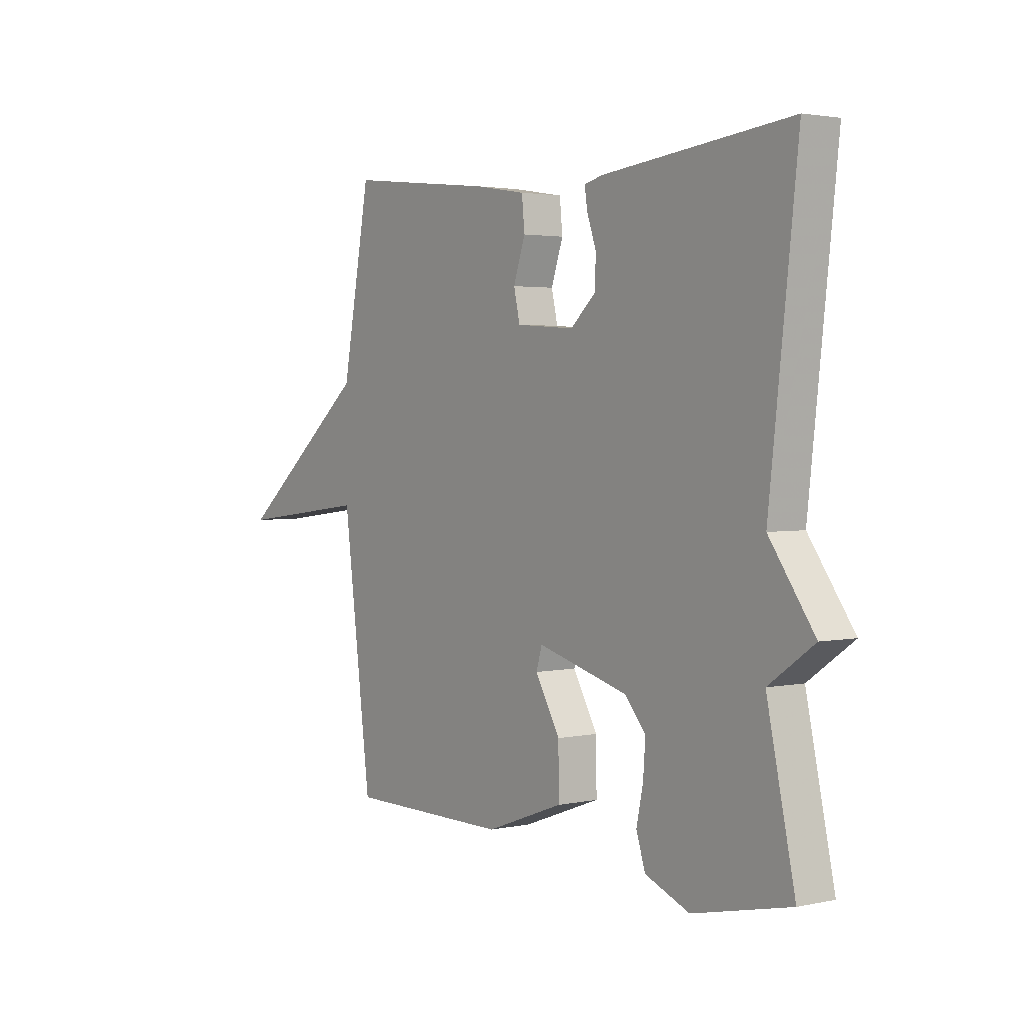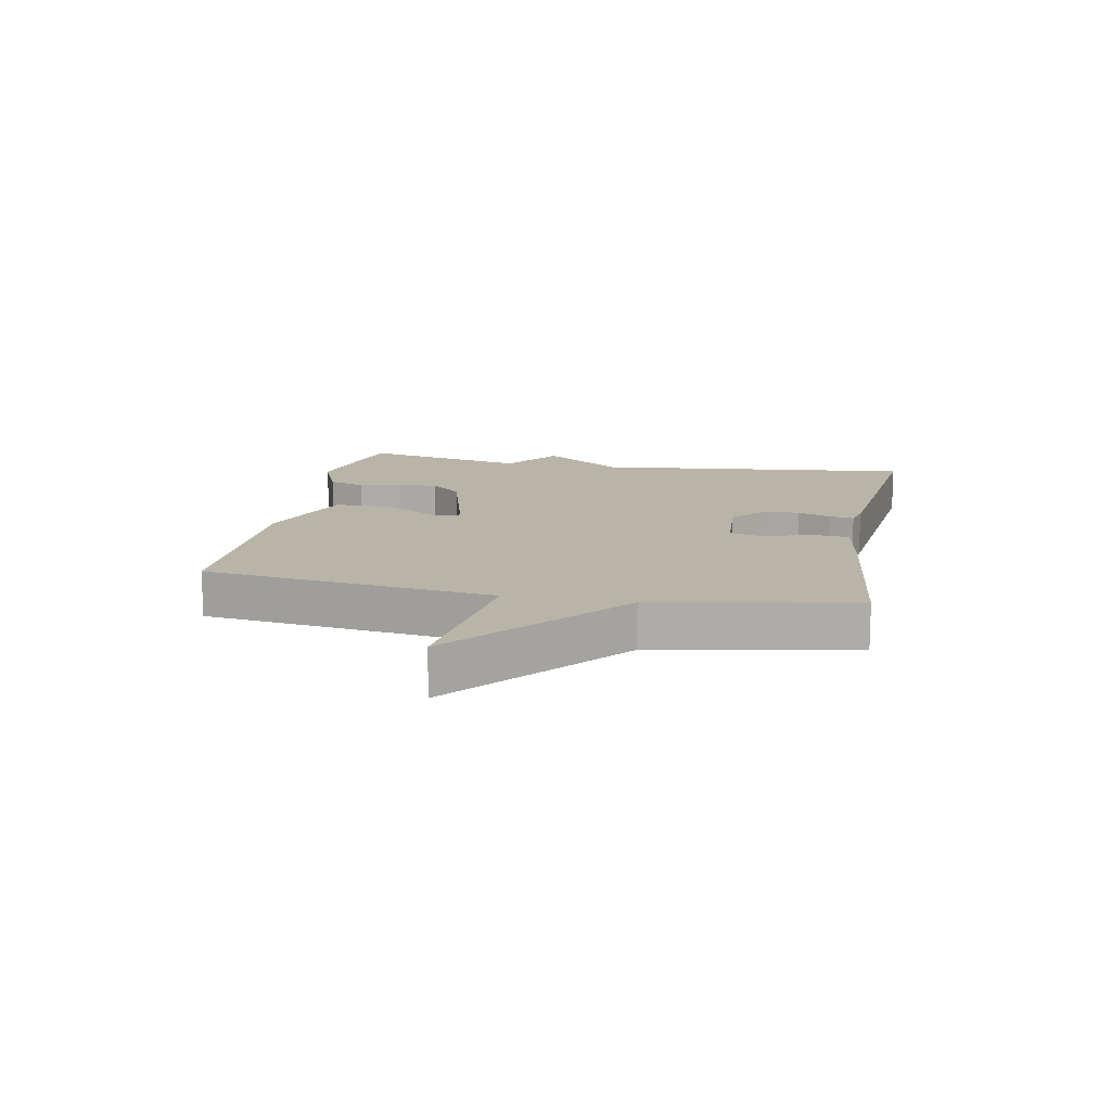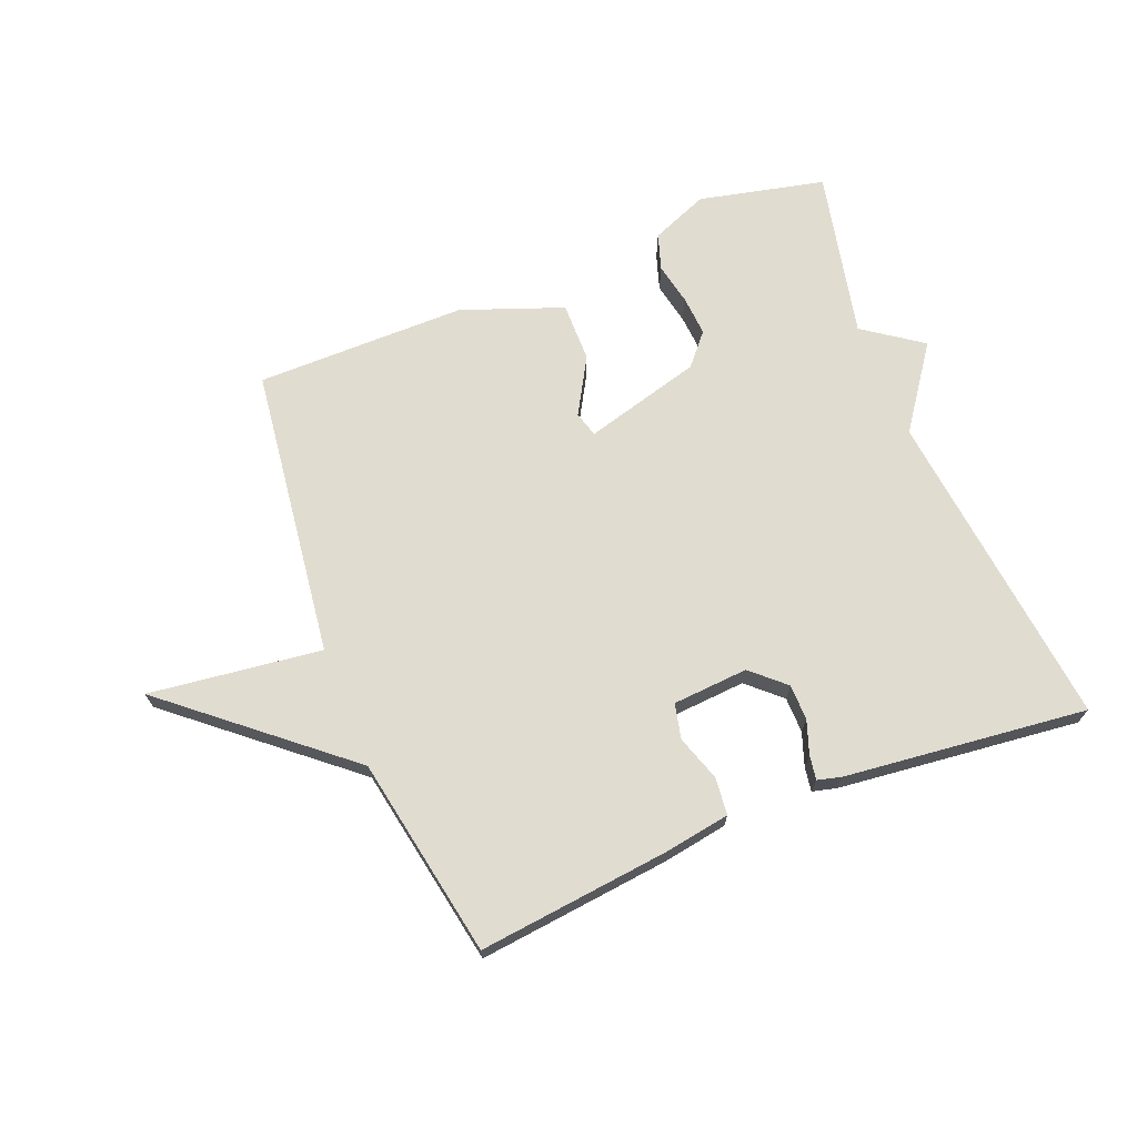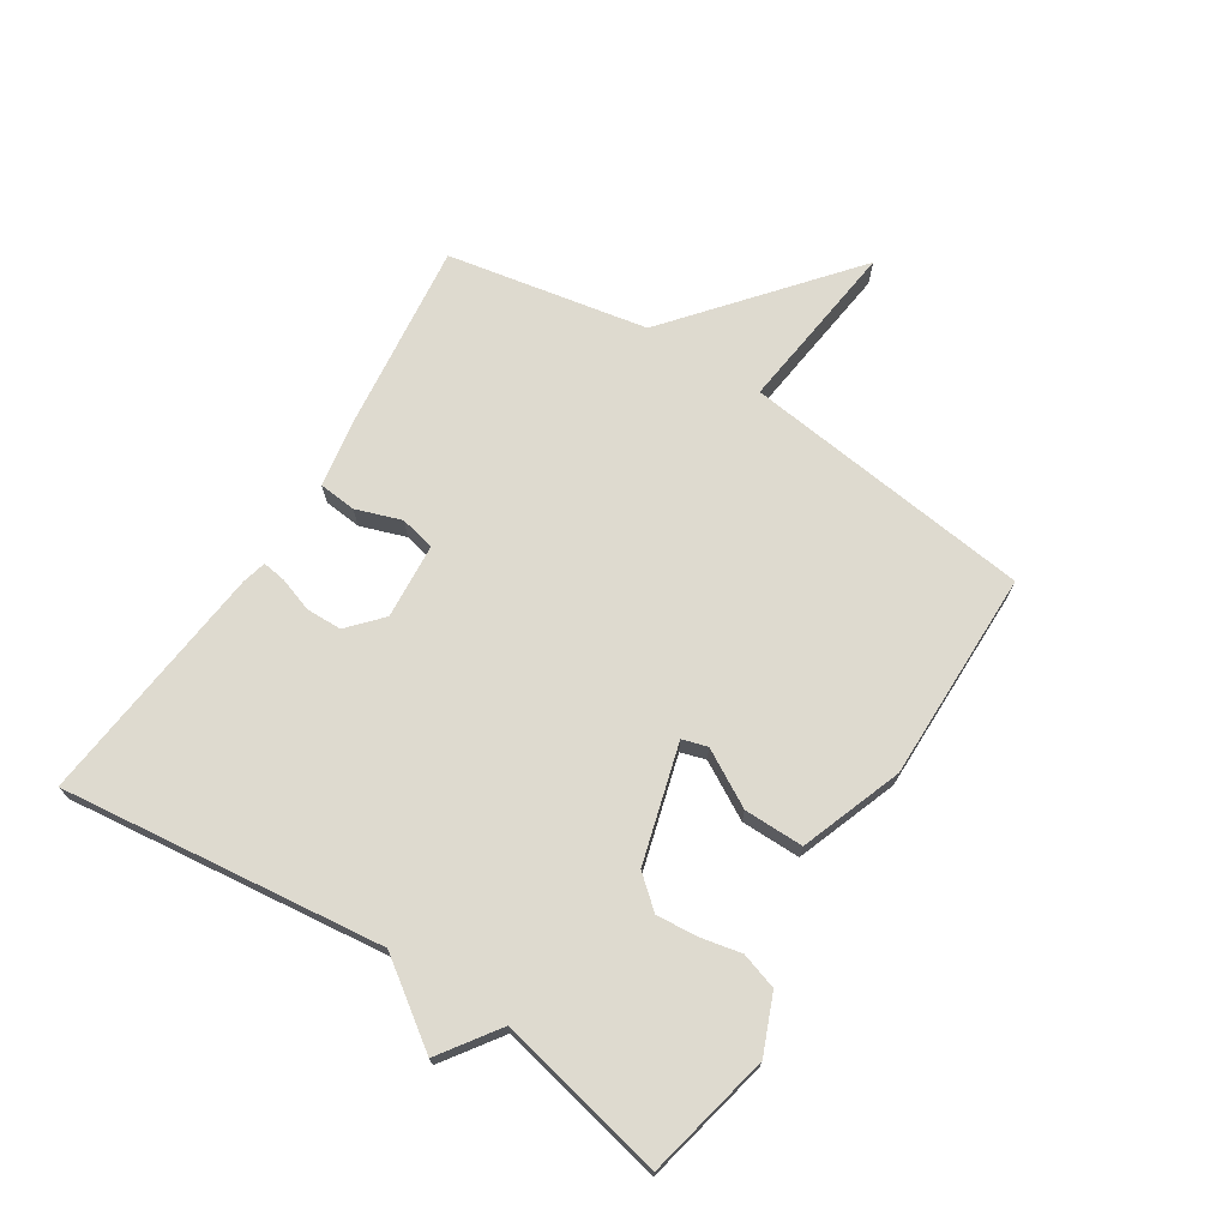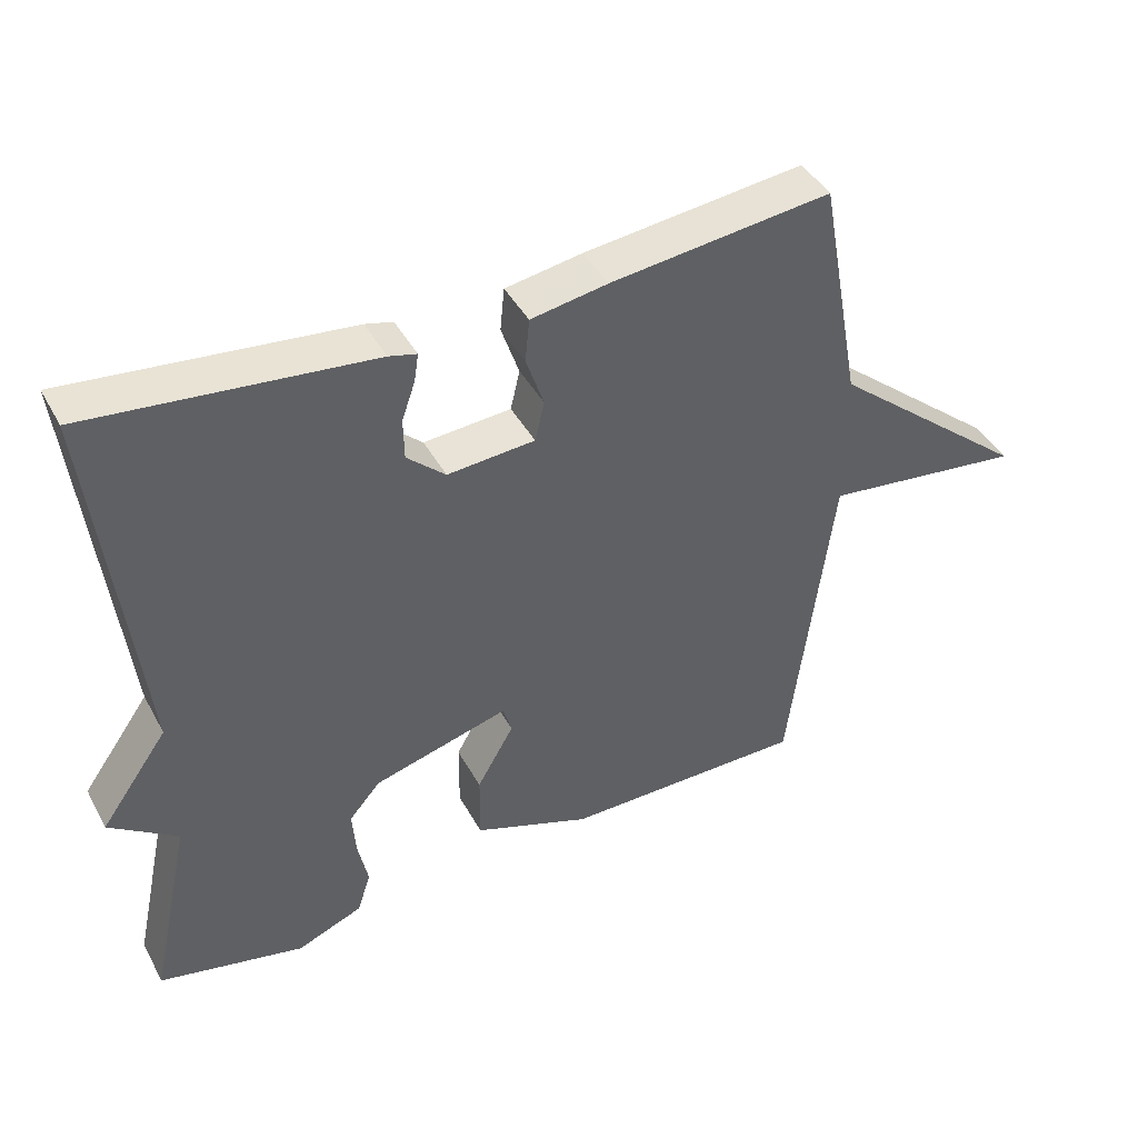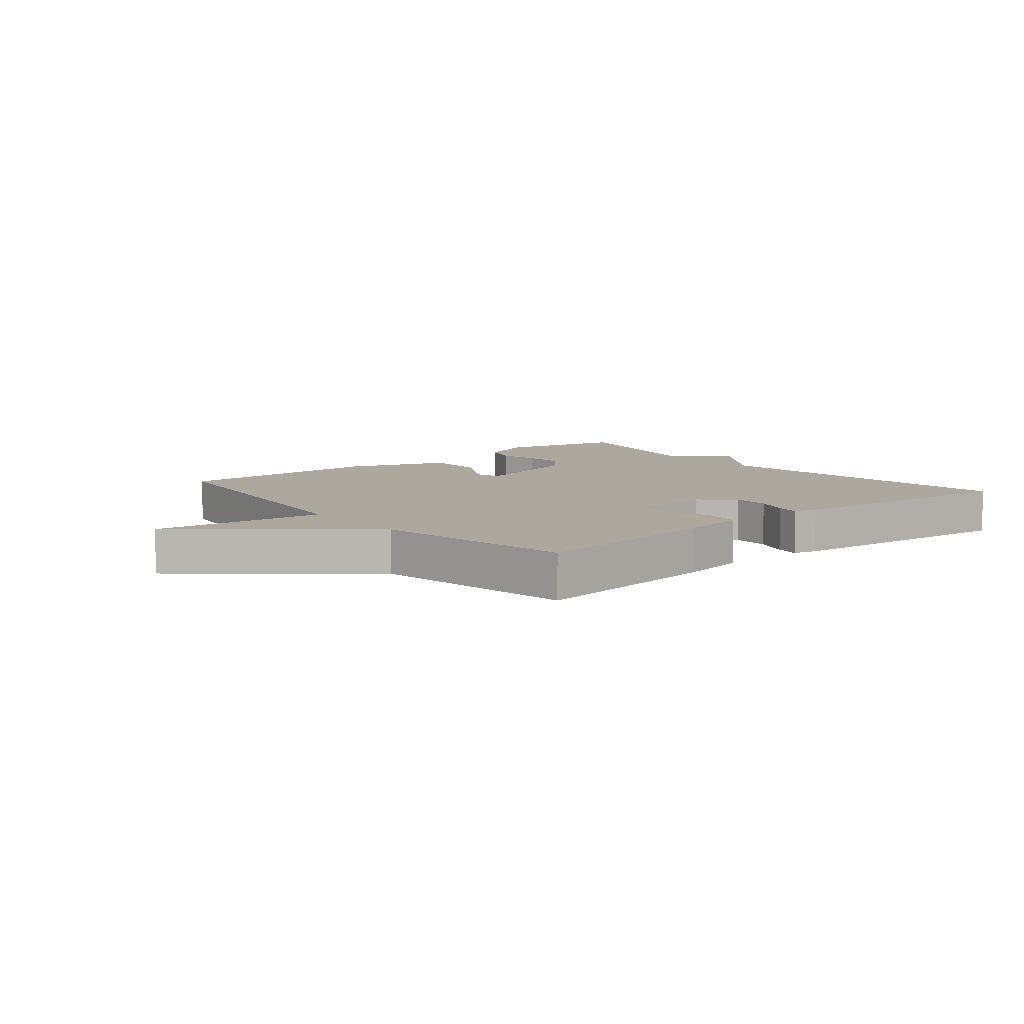
<metadata>
{"format":"obj","ext":"obj","renderer":"f3d","projection":"perspective","resolution":1024,"background":"white","views":[{"elev":2.6,"azim":53.4,"up":"+Z"},{"elev":13.3,"azim":-79.1,"up":"+Y"},{"elev":69.7,"azim":-21.7,"up":"+Y"},{"elev":71.0,"azim":122.3,"up":"+Y"},{"elev":43.0,"azim":153.1,"up":"+Z"},{"elev":8.6,"azim":-39.6,"up":"+Y"}]}
</metadata>
<code>
v -0.5 0.07 -0.5
v -0.56 0.07 -0.026
v -0.841 0.07 -0.061
v -0.56 0.07 0.174
v -0.5 0.07 0.5
v -0.189 0.07 0.465
v -0.081 0.07 0.447
v -0.075 0.07 0.386
v -0.1 0.07 0.312
v -0.087 0.07 0.255
v 0.036 0.07 0.246
v 0.09 0.07 0.295
v 0.091 0.07 0.353
v 0.072 0.07 0.408
v 0.066 0.07 0.447
v 0.105 0.07 0.457
v 0.5 0.07 0.5
v 0.441 0.07 -0.026
v 0.536 0.07 -0.159
v 0.441 0.07 -0.226
v 0.5 0.07 -0.5
v 0.295 0.07 -0.546
v 0.202 0.07 -0.508
v 0.183 0.07 -0.449
v 0.197 0.07 -0.381
v 0.202 0.07 -0.315
v 0.158 0.07 -0.264
v -0.033 0.07 -0.211
v -0.045 0.07 -0.252
v 0.007 0.07 -0.343
v 0.008 0.07 -0.44
v -0.157 0.07 -0.501
v -0.5 0 -0.5
v -0.56 0 -0.026
v -0.841 0 -0.061
v -0.56 0 0.174
v -0.5 0 0.5
v -0.189 0 0.465
v -0.081 0 0.447
v -0.075 0 0.386
v -0.1 0 0.312
v -0.087 0 0.255
v 0.036 0 0.246
v 0.09 0 0.295
v 0.091 0 0.353
v 0.072 0 0.408
v 0.066 0 0.447
v 0.105 0 0.457
v 0.5 0 0.5
v 0.441 0 -0.026
v 0.536 0 -0.159
v 0.441 0 -0.226
v 0.5 0 -0.5
v 0.295 0 -0.546
v 0.202 0 -0.508
v 0.183 0 -0.449
v 0.197 0 -0.381
v 0.202 0 -0.315
v 0.158 0 -0.264
v -0.033 0 -0.211
v -0.045 0 -0.252
v 0.007 0 -0.343
v 0.008 0 -0.44
v -0.157 0 -0.501
f 32 1 2
f 31 32 2
f 30 31 2
f 29 30 2
f 28 29 2
f 27 28 2
f 23 24 25
f 22 23 25
f 21 22 25
f 20 21 25
f 20 25 26
f 19 20 26
f 18 19 26
f 16 17 18
f 15 16 18
f 14 15 18
f 13 14 18
f 18 26 27
f 13 18 27
f 12 13 27
f 7 8 9
f 6 7 9
f 5 6 9
f 4 5 9
f 4 9 10
f 3 4 10
f 2 3 10
f 27 2 10 11
f 11 12 27
f 34 33 64
f 34 64 63
f 34 63 62
f 34 62 61
f 34 61 60
f 34 60 59
f 57 56 55
f 57 55 54
f 57 54 53
f 57 53 52
f 58 57 52
f 58 52 51
f 58 51 50
f 50 49 48
f 50 48 47
f 50 47 46
f 50 46 45
f 59 58 50
f 59 50 45
f 59 45 44
f 41 40 39
f 41 39 38
f 41 38 37
f 41 37 36
f 42 41 36
f 42 36 35
f 42 35 34
f 43 42 34 59
f 59 44 43
f 1 33 34 2
f 2 34 35 3
f 3 35 36 4
f 4 36 37 5
f 5 37 38 6
f 6 38 39 7
f 7 39 40 8
f 8 40 41 9
f 9 41 42 10
f 10 42 43 11
f 11 43 44 12
f 12 44 45 13
f 13 45 46 14
f 14 46 47 15
f 15 47 48 16
f 16 48 49 17
f 17 49 50 18
f 18 50 51 19
f 19 51 52 20
f 20 52 53 21
f 21 53 54 22
f 22 54 55 23
f 23 55 56 24
f 24 56 57 25
f 25 57 58 26
f 26 58 59 27
f 27 59 60 28
f 28 60 61 29
f 29 61 62 30
f 30 62 63 31
f 31 63 64 32
f 32 64 33 1

</code>
